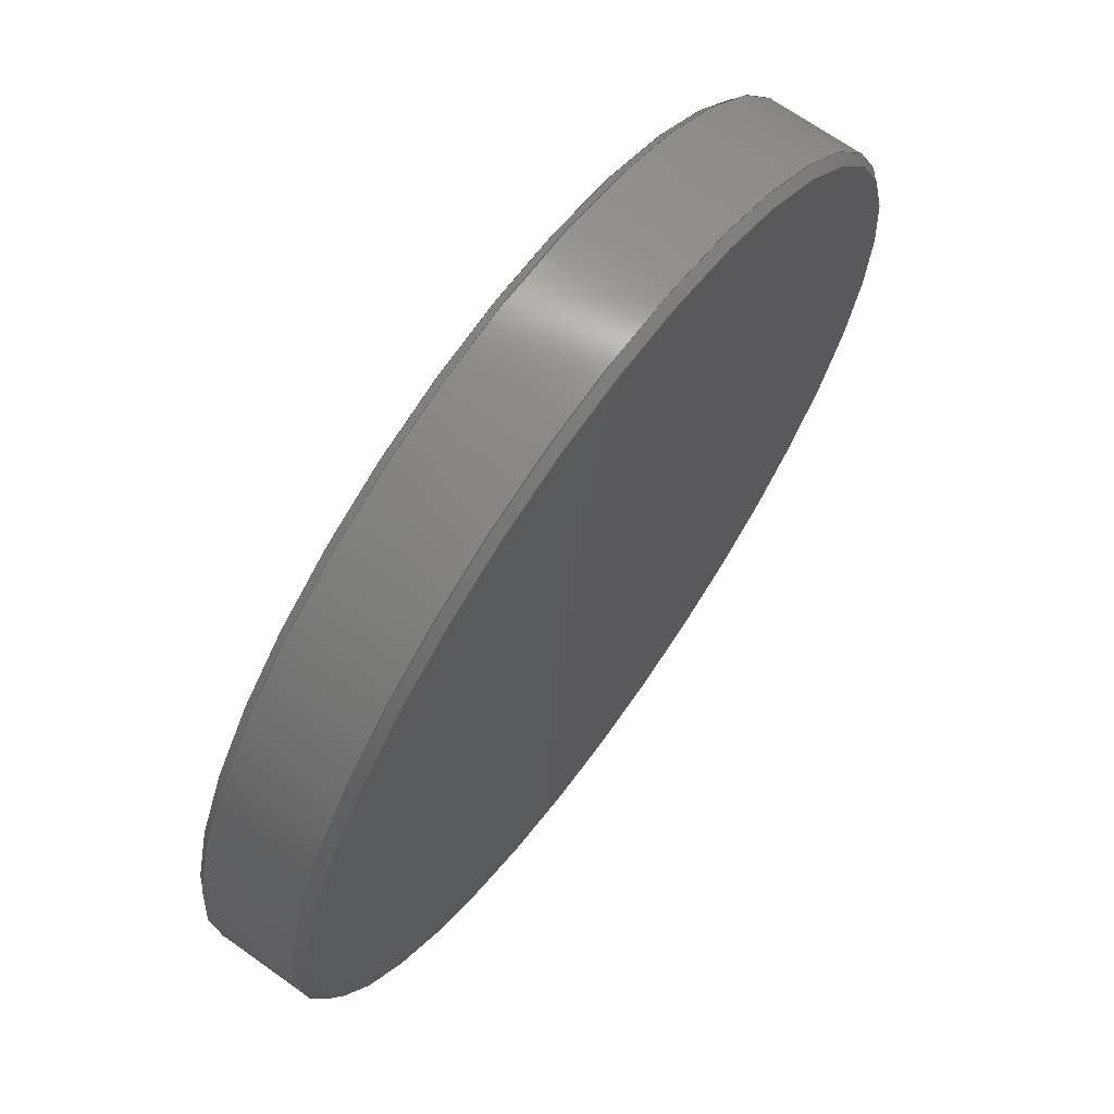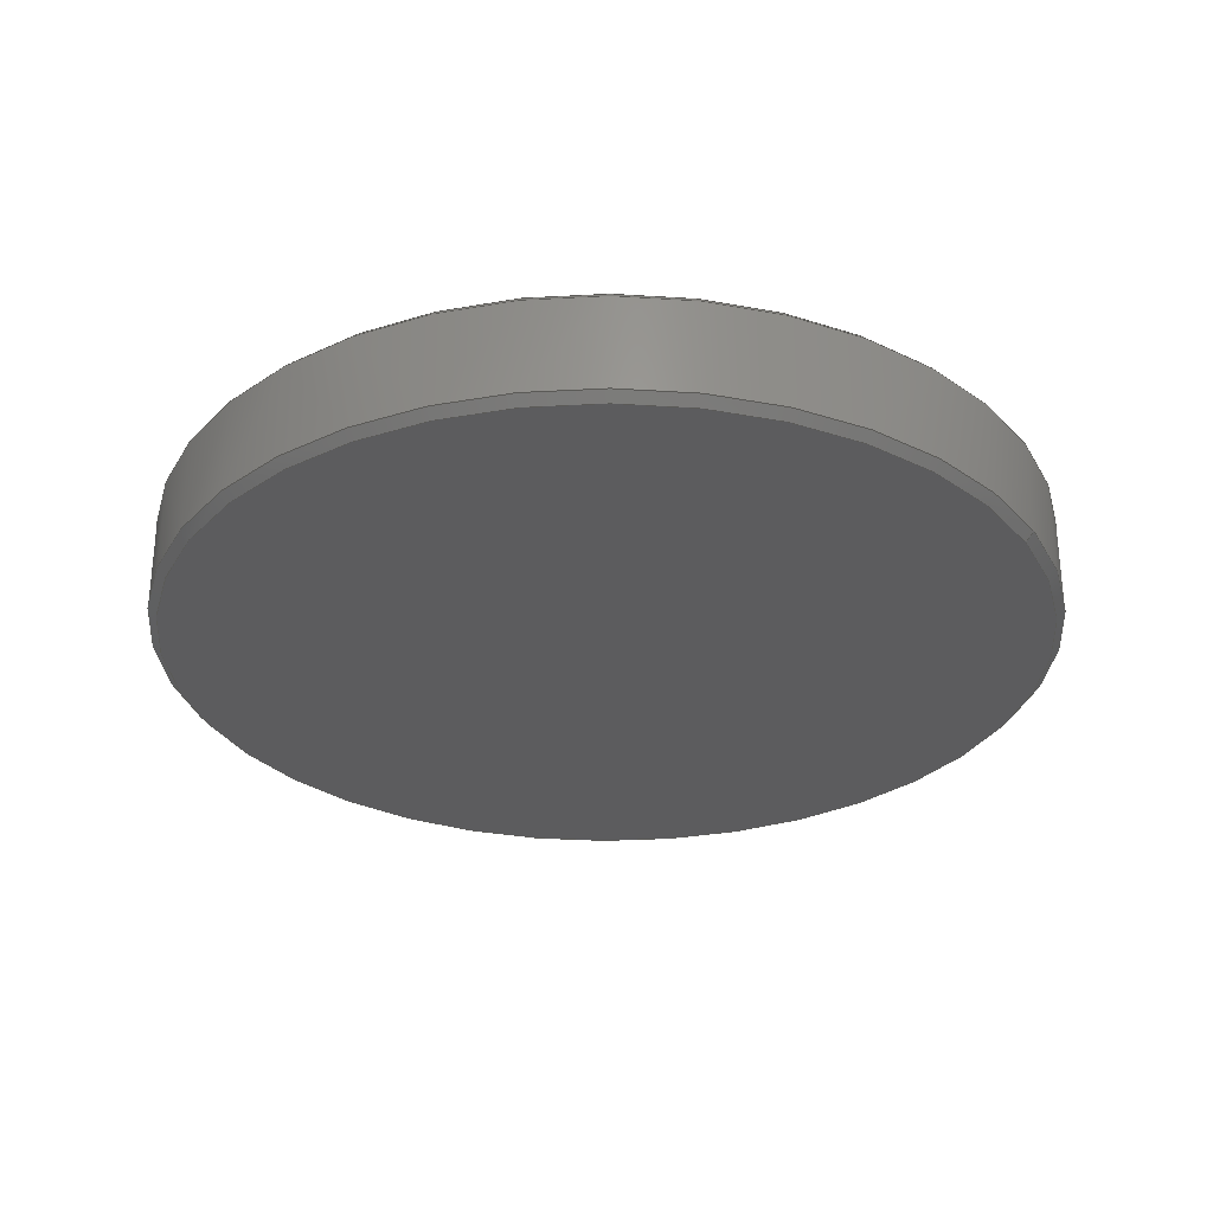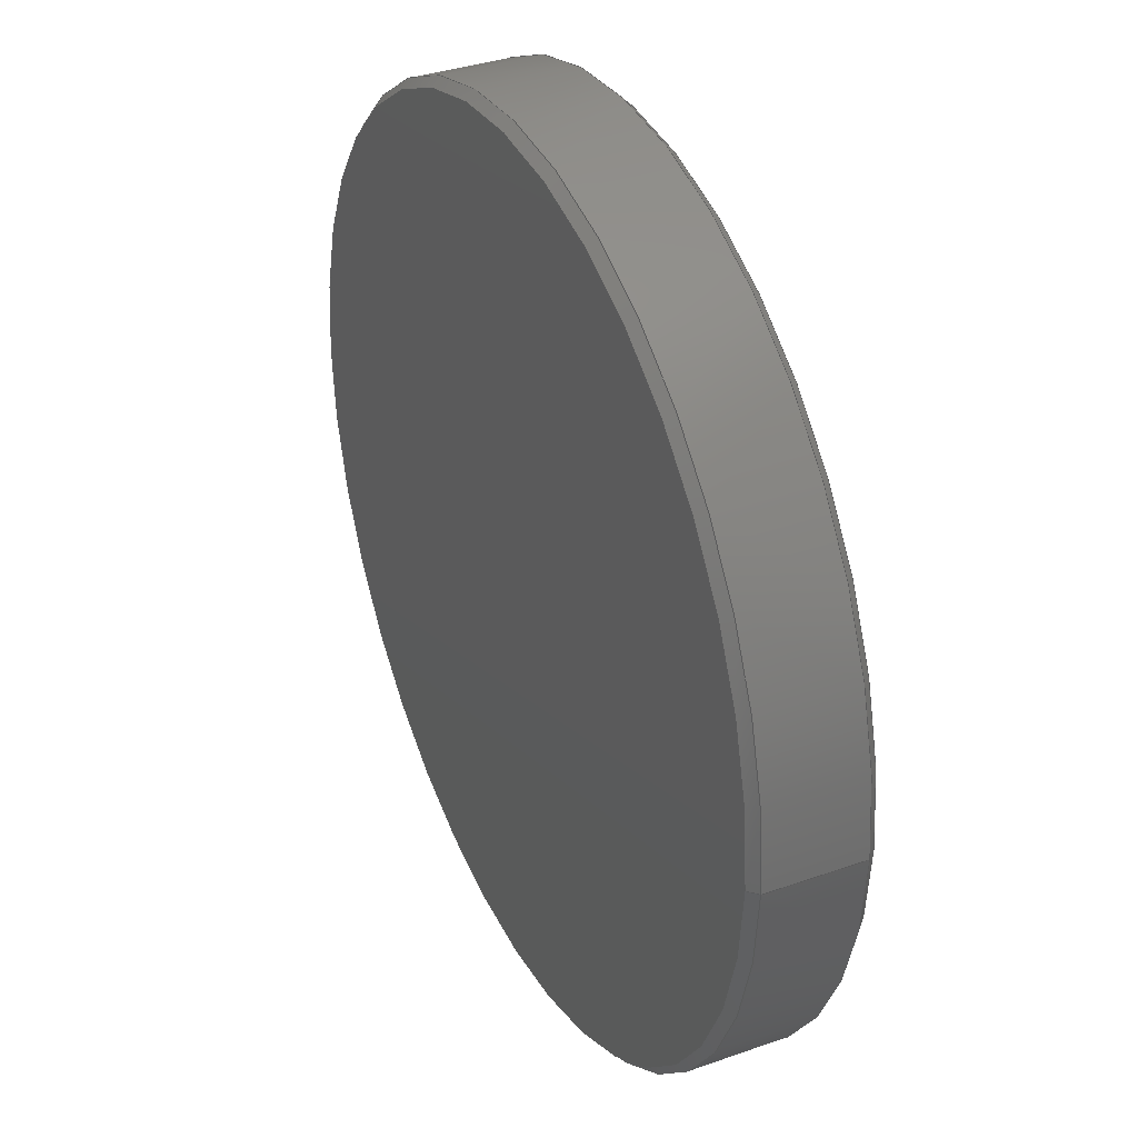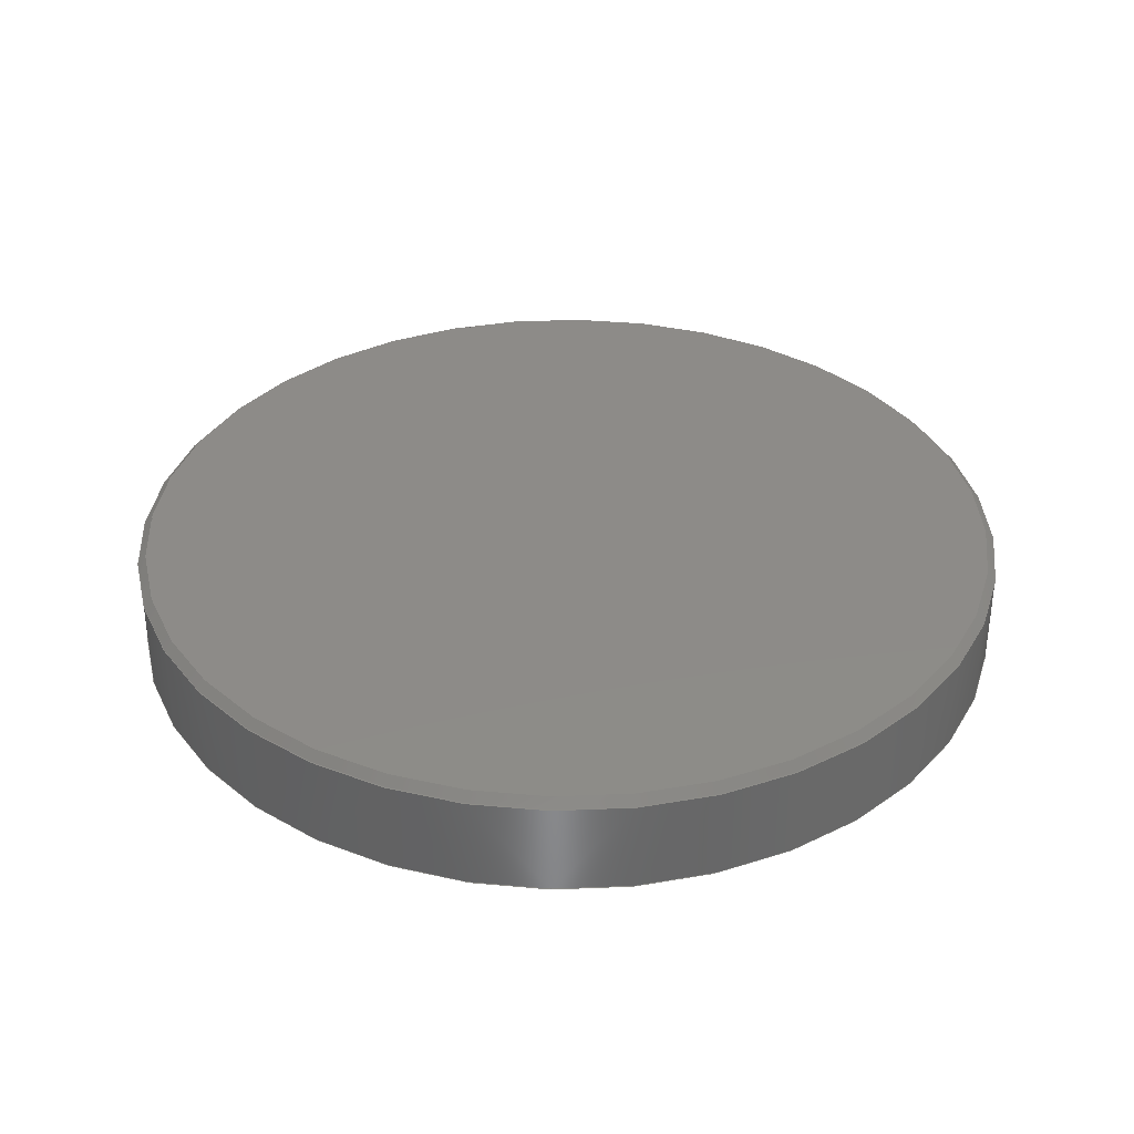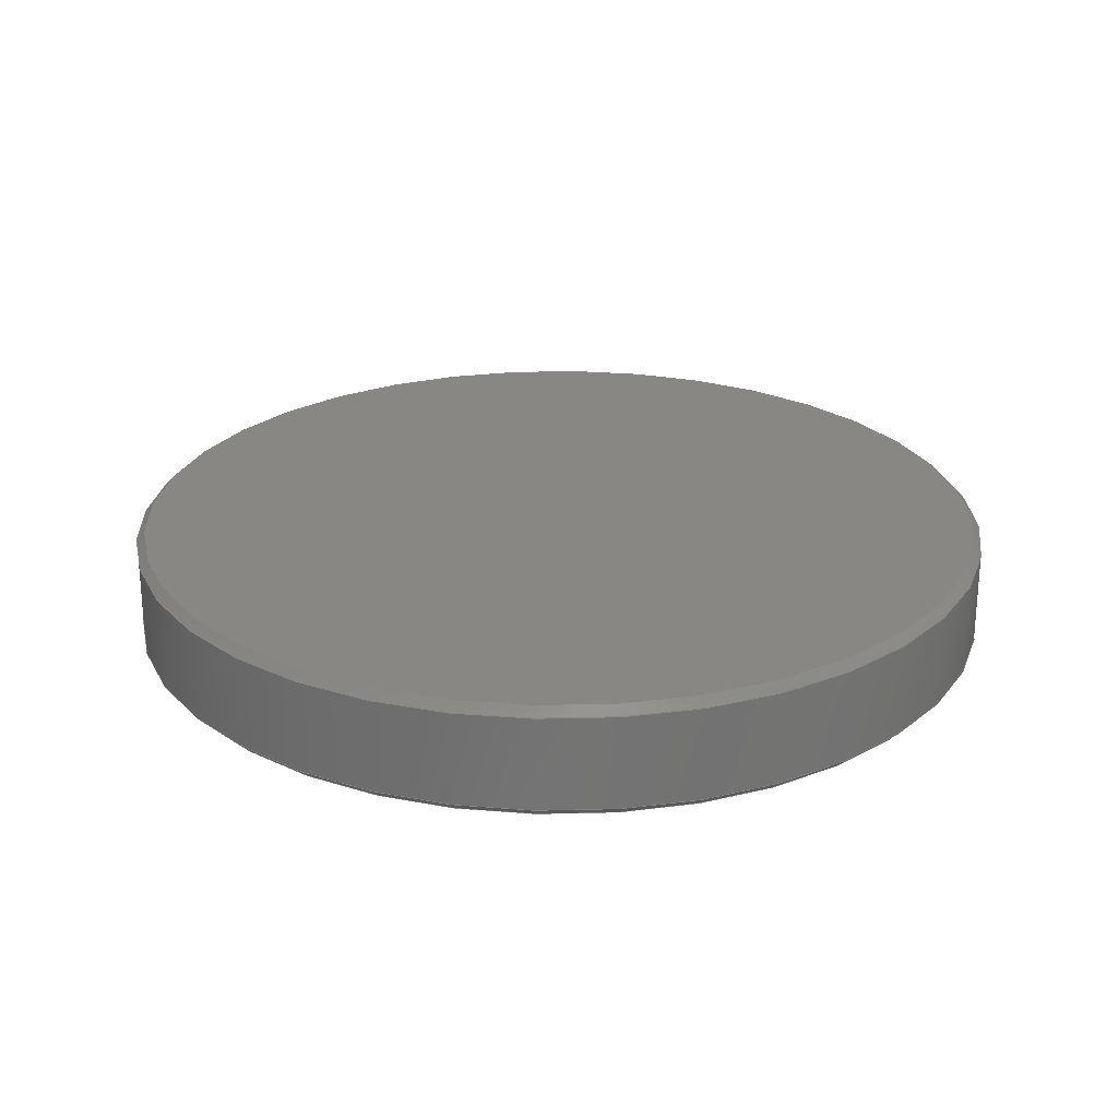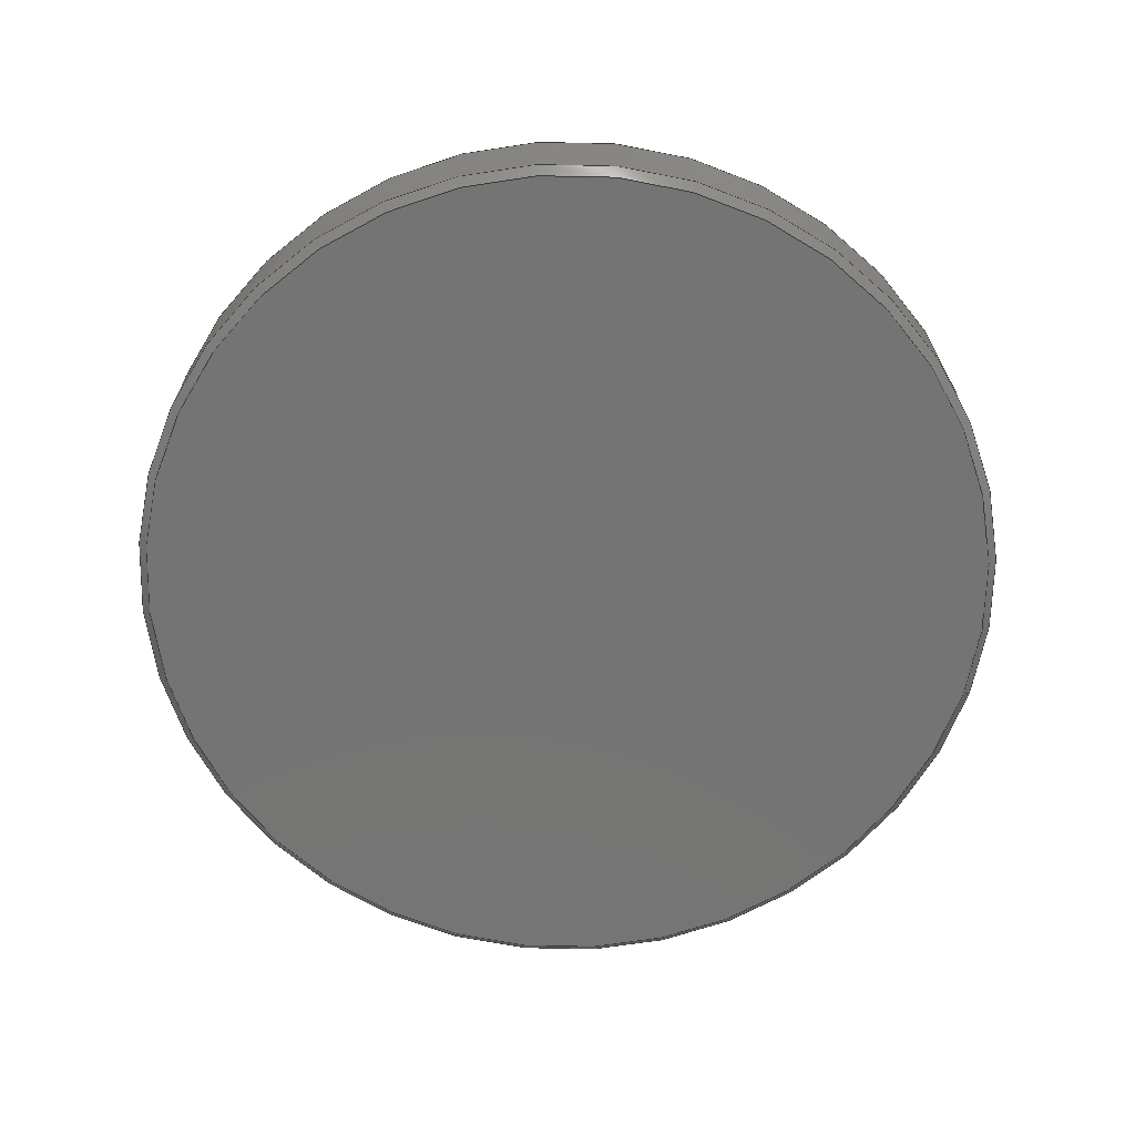
<metadata>
{"format":"step","ext":"step","renderer":"f3d","projection":"perspective","resolution":1024,"background":"white","views":[{"elev":67.9,"azim":-54.4,"up":"+Y"},{"elev":-29.8,"azim":-150.4,"up":"+Z"},{"elev":35.6,"azim":65.0,"up":"+Y"},{"elev":35.1,"azim":-168.1,"up":"+Z"},{"elev":24.6,"azim":-7.2,"up":"+Z"},{"elev":-66.6,"azim":163.8,"up":"+Z"}]}
</metadata>
<code>
ISO-10303-21;
DATA;
#1=MECHANICAL_DESIGN_GEOMETRIC_PRESENTATION_REPRESENTATION('',(#60,#61,
#62,#63,#64,#65),#142);
#2=SHAPE_REPRESENTATION_RELATIONSHIP('SRR','None',#149,#3);
#3=ADVANCED_BREP_SHAPE_REPRESENTATION('',(#4),#141);
#4=MANIFOLD_SOLID_BREP('Body1',#71);
#5=CONICAL_SURFACE('',#93,12.45,0.7854);
#6=CONICAL_SURFACE('',#94,12.7,0.7854);
#7=PLANE('',#89);
#8=PLANE('',#91);
#9=FACE_OUTER_BOUND('',#14,.T.);
#10=FACE_OUTER_BOUND('',#15,.T.);
#11=FACE_OUTER_BOUND('',#16,.T.);
#12=FACE_OUTER_BOUND('',#17,.T.);
#13=FACE_OUTER_BOUND('',#18,.T.);
#14=EDGE_LOOP('',(#43,#44,#45,#46,#47));
#15=EDGE_LOOP('',(#48));
#16=EDGE_LOOP('',(#49));
#17=EDGE_LOOP('',(#50,#51,#52,#53));
#18=EDGE_LOOP('',(#54,#55,#56,#57,#58));
#19=LINE('',#127,#22);
#20=LINE('',#136,#23);
#21=LINE('',#138,#24);
#22=VECTOR('',#103,12.7);
#23=VECTOR('',#116,12.45);
#24=VECTOR('',#119,12.7);
#25=CIRCLE('',#86,12.7);
#26=CIRCLE('',#87,12.7);
#27=CIRCLE('',#88,12.7);
#28=CIRCLE('',#90,12.45);
#29=CIRCLE('',#92,12.45);
#30=VERTEX_POINT('',#122);
#31=VERTEX_POINT('',#123);
#32=VERTEX_POINT('',#126);
#33=VERTEX_POINT('',#130);
#34=VERTEX_POINT('',#133);
#35=EDGE_CURVE('',#30,#31,#25,.T.);
#36=EDGE_CURVE('',#31,#30,#26,.T.);
#37=EDGE_CURVE('',#30,#32,#19,.T.);
#38=EDGE_CURVE('',#32,#32,#27,.F.);
#39=EDGE_CURVE('',#33,#33,#28,.T.);
#40=EDGE_CURVE('',#34,#34,#29,.F.);
#41=EDGE_CURVE('',#32,#33,#20,.T.);
#42=EDGE_CURVE('',#31,#34,#21,.T.);
#43=ORIENTED_EDGE('',*,*,#35,.T.);
#44=ORIENTED_EDGE('',*,*,#36,.T.);
#45=ORIENTED_EDGE('',*,*,#37,.T.);
#46=ORIENTED_EDGE('',*,*,#38,.T.);
#47=ORIENTED_EDGE('',*,*,#37,.F.);
#48=ORIENTED_EDGE('',*,*,#39,.T.);
#49=ORIENTED_EDGE('',*,*,#40,.T.);
#50=ORIENTED_EDGE('',*,*,#38,.F.);
#51=ORIENTED_EDGE('',*,*,#41,.T.);
#52=ORIENTED_EDGE('',*,*,#39,.F.);
#53=ORIENTED_EDGE('',*,*,#41,.F.);
#54=ORIENTED_EDGE('',*,*,#35,.F.);
#55=ORIENTED_EDGE('',*,*,#36,.F.);
#56=ORIENTED_EDGE('',*,*,#42,.T.);
#57=ORIENTED_EDGE('',*,*,#40,.F.);
#58=ORIENTED_EDGE('',*,*,#42,.F.);
#59=CYLINDRICAL_SURFACE('',#85,12.7);
#60=STYLED_ITEM('',(#159),#66);
#61=STYLED_ITEM('',(#159),#67);
#62=STYLED_ITEM('',(#160),#68);
#63=STYLED_ITEM('',(#159),#69);
#64=STYLED_ITEM('',(#159),#70);
#65=STYLED_ITEM('',(#158),#4);
#66=ADVANCED_FACE('',(#9),#59,.T.);
#67=ADVANCED_FACE('',(#10),#7,.T.);
#68=ADVANCED_FACE('',(#11),#8,.F.);
#69=ADVANCED_FACE('',(#12),#5,.T.);
#70=ADVANCED_FACE('',(#13),#6,.T.);
#71=CLOSED_SHELL('',(#66,#67,#68,#69,#70));
#72=DERIVED_UNIT_ELEMENT(#74,1);
#73=DERIVED_UNIT_ELEMENT(#144,-3);
#74=(
MASS_UNIT()
NAMED_UNIT(*)
SI_UNIT(.KILO.,.GRAM.)
);
#75=DERIVED_UNIT((#72,#73));
#76=MEASURE_REPRESENTATION_ITEM('density measure',
POSITIVE_RATIO_MEASURE(7850),#75);
#77=PROPERTY_DEFINITION_REPRESENTATION(#82,#79);
#78=PROPERTY_DEFINITION_REPRESENTATION(#83,#80);
#79=REPRESENTATION('material name',(#81),#141);
#80=REPRESENTATION('density',(#76),#141);
#81=DESCRIPTIVE_REPRESENTATION_ITEM('Steel','Steel');
#82=PROPERTY_DEFINITION('material property','material name',#151);
#83=PROPERTY_DEFINITION('material property','density of part',#151);
#84=AXIS2_PLACEMENT_3D('',#120,#95,#96);
#85=AXIS2_PLACEMENT_3D('',#121,#97,#98);
#86=AXIS2_PLACEMENT_3D('',#124,#99,#100);
#87=AXIS2_PLACEMENT_3D('',#125,#101,#102);
#88=AXIS2_PLACEMENT_3D('',#128,#104,#105);
#89=AXIS2_PLACEMENT_3D('',#129,#106,#107);
#90=AXIS2_PLACEMENT_3D('',#131,#108,#109);
#91=AXIS2_PLACEMENT_3D('',#132,#110,#111);
#92=AXIS2_PLACEMENT_3D('',#134,#112,#113);
#93=AXIS2_PLACEMENT_3D('',#135,#114,#115);
#94=AXIS2_PLACEMENT_3D('',#137,#117,#118);
#95=DIRECTION('axis',(0,0,1));
#96=DIRECTION('refdir',(1,0,0));
#97=DIRECTION('center_axis',(0,0,-1));
#98=DIRECTION('ref_axis',(-1,0,0));
#99=DIRECTION('center_axis',(0,0,1));
#100=DIRECTION('ref_axis',(1,0,0));
#101=DIRECTION('center_axis',(0,0,1));
#102=DIRECTION('ref_axis',(1,0,0));
#103=DIRECTION('',(0,0,1));
#104=DIRECTION('center_axis',(0,0,1));
#105=DIRECTION('ref_axis',(1,0,0));
#106=DIRECTION('center_axis',(0,0,1));
#107=DIRECTION('ref_axis',(1,0,0));
#108=DIRECTION('center_axis',(0,0,1));
#109=DIRECTION('ref_axis',(1,0,0));
#110=DIRECTION('center_axis',(0,0,1));
#111=DIRECTION('ref_axis',(1,0,0));
#112=DIRECTION('center_axis',(0,0,1));
#113=DIRECTION('ref_axis',(1,0,0));
#114=DIRECTION('center_axis',(0,0,-1));
#115=DIRECTION('ref_axis',(-1,0,0));
#116=DIRECTION('',(-0.7071,8.66e-17,0.7071));
#117=DIRECTION('center_axis',(0,0,1));
#118=DIRECTION('ref_axis',(1,0,0));
#119=DIRECTION('',(0.7071,8.66e-17,-0.7071));
#120=CARTESIAN_POINT('',(0,0,0));
#121=CARTESIAN_POINT('Origin',(-1.054,-0.09278,0.8194));
#122=CARTESIAN_POINT('',(11.65,-0.09278,-2.131));
#123=CARTESIAN_POINT('',(-13.75,-0.09278,-2.131));
#124=CARTESIAN_POINT('Origin',(-1.054,-0.09278,-2.131));
#125=CARTESIAN_POINT('Origin',(-1.054,-0.09278,-2.131));
#126=CARTESIAN_POINT('',(11.65,-0.09278,0.5694));
#127=CARTESIAN_POINT('',(11.65,-0.09278,0.8194));
#128=CARTESIAN_POINT('Origin',(-1.054,-0.09278,0.5694));
#129=CARTESIAN_POINT('Origin',(-1.054,-0.09278,0.8194));
#130=CARTESIAN_POINT('',(11.4,-0.09278,0.8194));
#131=CARTESIAN_POINT('Origin',(-1.054,-0.09278,0.8194));
#132=CARTESIAN_POINT('Origin',(-1.054,-0.09278,-2.381));
#133=CARTESIAN_POINT('',(-13.5,-0.09278,-2.381));
#134=CARTESIAN_POINT('Origin',(-1.054,-0.09278,-2.381));
#135=CARTESIAN_POINT('Origin',(-1.054,-0.09278,0.8194));
#136=CARTESIAN_POINT('',(11.4,-0.09278,0.8194));
#137=CARTESIAN_POINT('Origin',(-1.054,-0.09278,-2.131));
#138=CARTESIAN_POINT('',(-13.75,-0.09278,-2.131));
#139=UNCERTAINTY_MEASURE_WITH_UNIT(LENGTH_MEASURE(0.01),#143,
'DISTANCE_ACCURACY_VALUE',
'Maximum model space distance between geometric entities at asserted c
onnectivities');
#140=UNCERTAINTY_MEASURE_WITH_UNIT(LENGTH_MEASURE(0.01),#143,
'DISTANCE_ACCURACY_VALUE',
'Maximum model space distance between geometric entities at asserted c
onnectivities');
#141=(
GEOMETRIC_REPRESENTATION_CONTEXT(3)
GLOBAL_UNCERTAINTY_ASSIGNED_CONTEXT((#139))
GLOBAL_UNIT_ASSIGNED_CONTEXT((#143,#145,#146))
REPRESENTATION_CONTEXT('','3D')
);
#142=(
GEOMETRIC_REPRESENTATION_CONTEXT(3)
GLOBAL_UNCERTAINTY_ASSIGNED_CONTEXT((#140))
GLOBAL_UNIT_ASSIGNED_CONTEXT((#143,#145,#146))
REPRESENTATION_CONTEXT('','3D')
);
#143=(
LENGTH_UNIT()
NAMED_UNIT(*)
SI_UNIT(.MILLI.,.METRE.)
);
#144=(
LENGTH_UNIT()
NAMED_UNIT(*)
SI_UNIT($,.METRE.)
);
#145=(
NAMED_UNIT(*)
PLANE_ANGLE_UNIT()
SI_UNIT($,.RADIAN.)
);
#146=(
NAMED_UNIT(*)
SI_UNIT($,.STERADIAN.)
SOLID_ANGLE_UNIT()
);
#147=SHAPE_DEFINITION_REPRESENTATION(#148,#149);
#148=PRODUCT_DEFINITION_SHAPE('',$,#151);
#149=SHAPE_REPRESENTATION('',(#84),#141);
#150=PRODUCT_DEFINITION_CONTEXT('part definition',#155,'design');
#151=PRODUCT_DEFINITION('ME1-P01-Solidworks','ME1-P01-Solidworks v1',#152,
#150);
#152=PRODUCT_DEFINITION_FORMATION('',$,#157);
#153=PRODUCT_RELATED_PRODUCT_CATEGORY('ME1-P01-Solidworks v1',
'ME1-P01-Solidworks v1',(#157));
#154=APPLICATION_PROTOCOL_DEFINITION('international standard',
'automotive_design',2009,#155);
#155=APPLICATION_CONTEXT(
'Core Data for Automotive Mechanical Design Process');
#156=PRODUCT_CONTEXT('part definition',#155,'mechanical');
#157=PRODUCT('ME1-P01-Solidworks','ME1-P01-Solidworks v1',$,(#156));
#158=PRESENTATION_STYLE_ASSIGNMENT((#161));
#159=PRESENTATION_STYLE_ASSIGNMENT((#162));
#160=PRESENTATION_STYLE_ASSIGNMENT((#163));
#161=SURFACE_STYLE_USAGE(.BOTH.,#164);
#162=SURFACE_STYLE_USAGE(.BOTH.,#165);
#163=SURFACE_STYLE_USAGE(.BOTH.,#166);
#164=SURFACE_SIDE_STYLE('',(#167));
#165=SURFACE_SIDE_STYLE('',(#168));
#166=SURFACE_SIDE_STYLE('',(#169));
#167=SURFACE_STYLE_FILL_AREA(#170);
#168=SURFACE_STYLE_FILL_AREA(#171);
#169=SURFACE_STYLE_FILL_AREA(#172);
#170=FILL_AREA_STYLE('Steel - Satin',(#173));
#171=FILL_AREA_STYLE('Opaque(192,192,192)',(#174));
#172=FILL_AREA_STYLE('Opaque(255,255,255)',(#175));
#173=FILL_AREA_STYLE_COLOUR('Steel - Satin',#176);
#174=FILL_AREA_STYLE_COLOUR('Opaque(192,192,192)',#177);
#175=FILL_AREA_STYLE_COLOUR('Opaque(255,255,255)',#178);
#176=COLOUR_RGB('Steel - Satin',0.6275,0.6275,0.6275);
#177=COLOUR_RGB('Opaque(192,192,192)',0.7529,0.7529,
0.7529);
#178=COLOUR_RGB('Opaque(255,255,255)',1,1,1);
ENDSEC;
END-ISO-10303-21;

</code>
